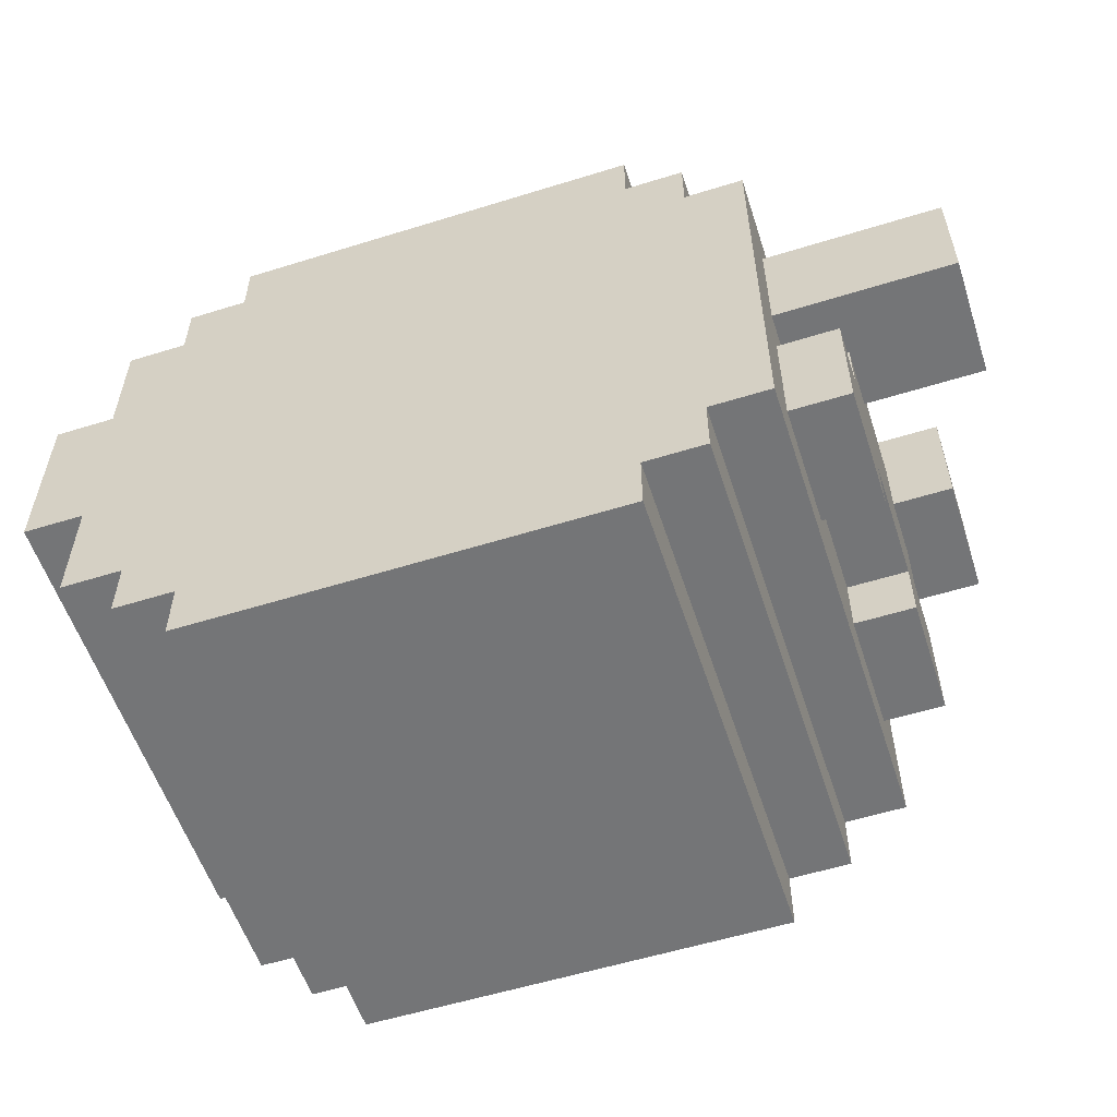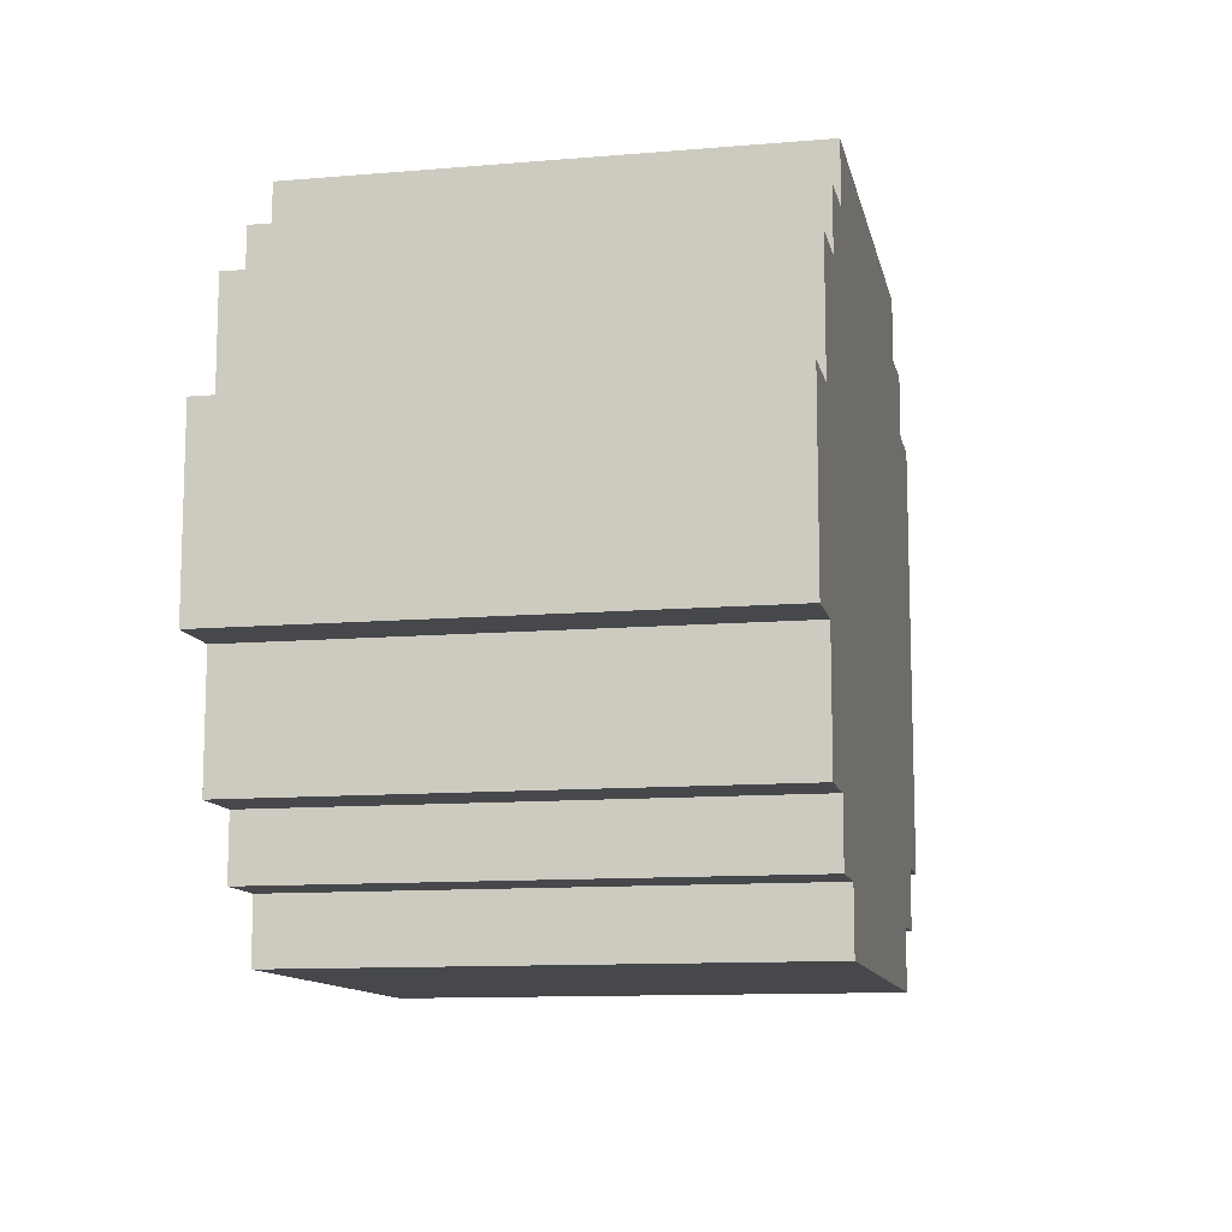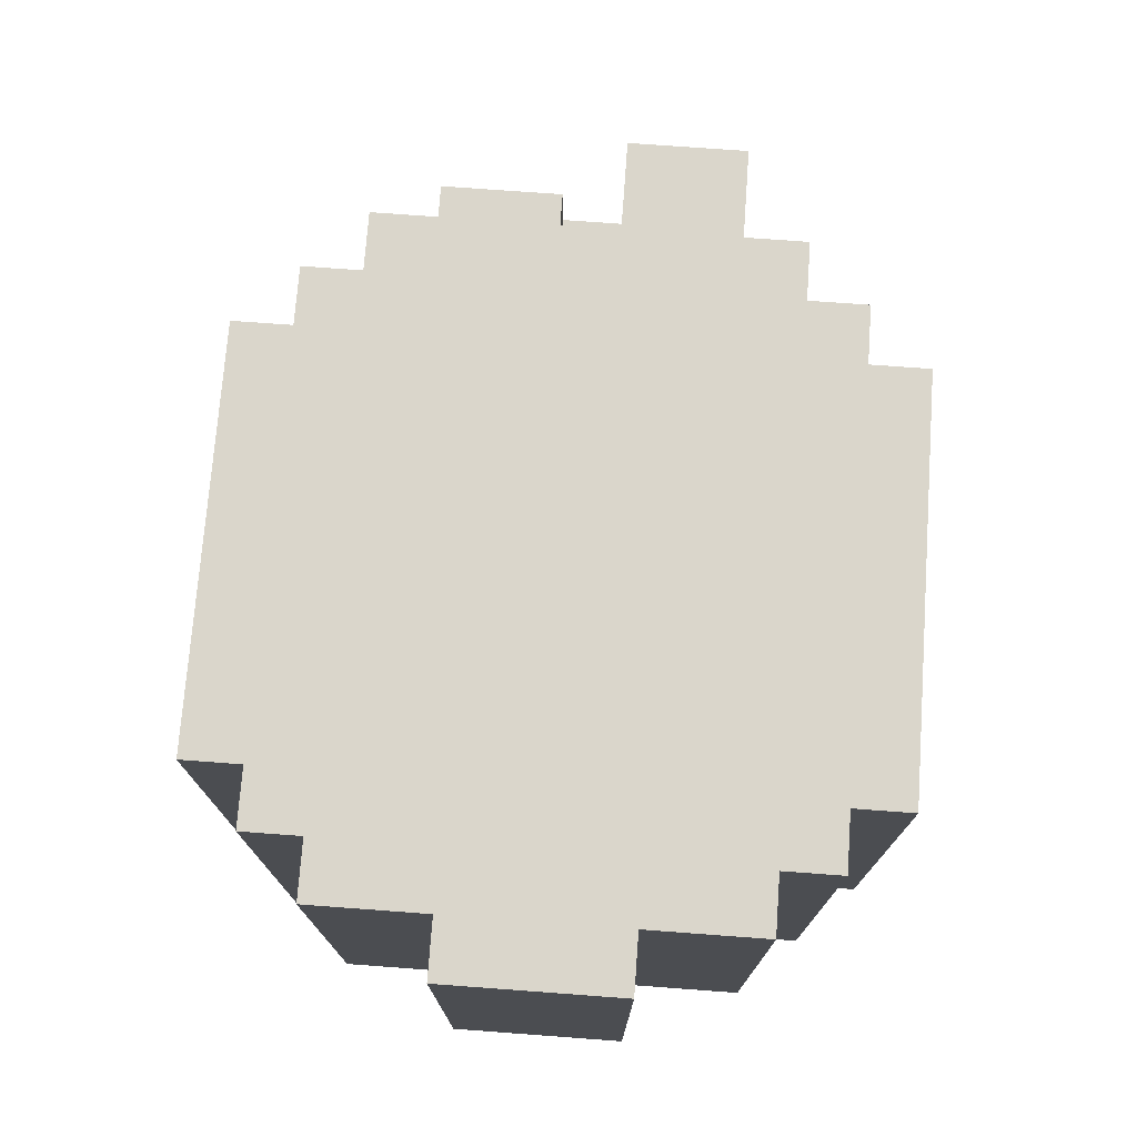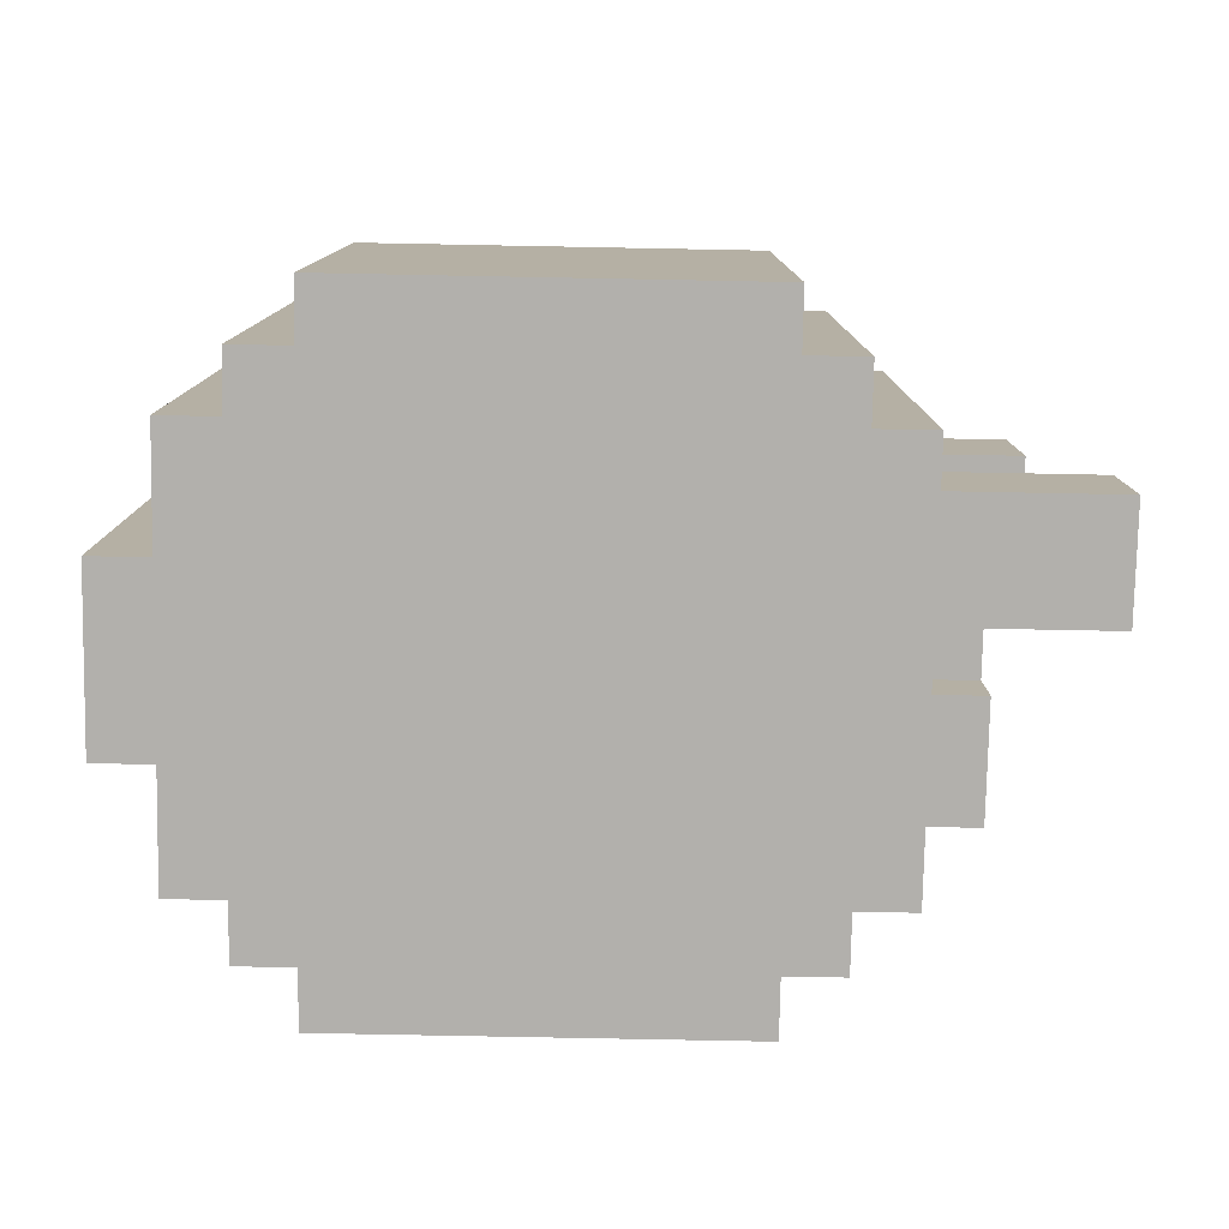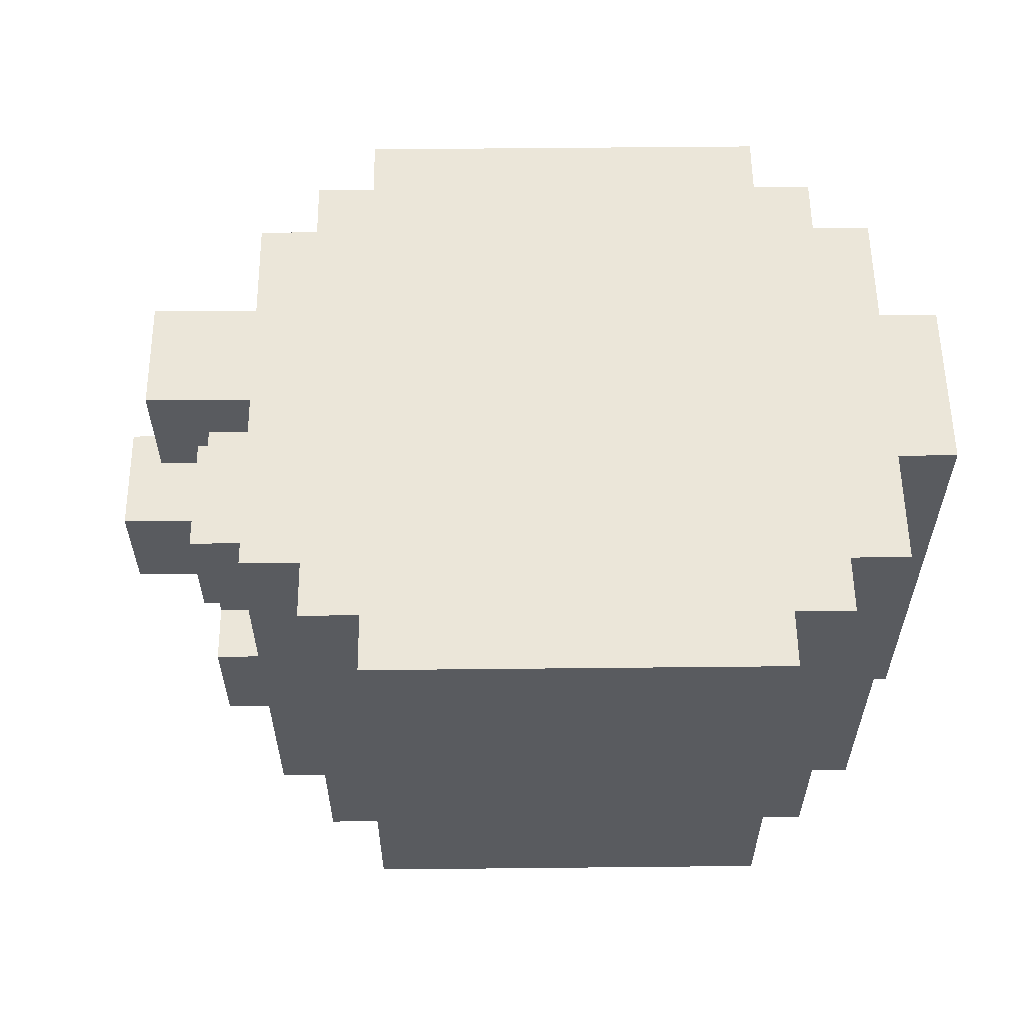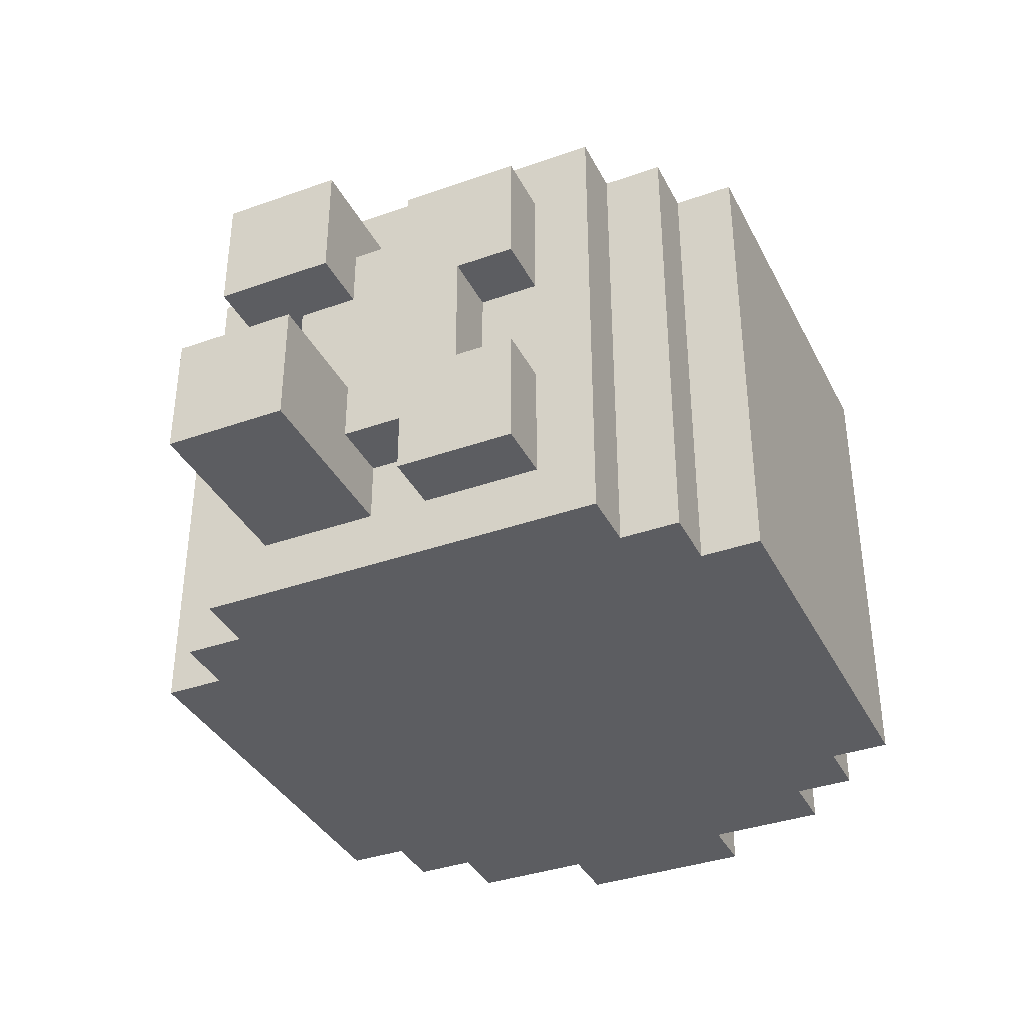
<metadata>
{"format":"obj","ext":"obj","renderer":"f3d","projection":"perspective","resolution":1024,"background":"white","views":[{"elev":-56.5,"azim":-162.0,"up":"+Y"},{"elev":-11.5,"azim":101.6,"up":"+Y"},{"elev":74.1,"azim":94.2,"up":"+Z"},{"elev":-78.6,"azim":178.9,"up":"+Z"},{"elev":57.4,"azim":-0.6,"up":"+Z"},{"elev":-36.9,"azim":-65.4,"up":"+Z"}]}
</metadata>
<code>
v -7.5 6 -1
v -7.5 6 -3
v -7.5 8 -1
v -7.5 8 -3
v -6.5 6 3
v -6.5 6 1
v -6.5 8 3
v -6.5 8 1
v -5.5 3 3
v -5.5 3 1
v -5.5 3 -1
v -5.5 3 -3
v -5.5 4 1
v -5.5 4 -1
v -5.5 5 3
v -5.5 5 2
v -5.5 5 -2
v -5.5 5 -3
v -5.5 6 2
v -5.5 6 1
v -5.5 6 -1
v -5.5 6 -2
v -5.5 7 1
v -5.5 7 -1
v -4.5 2 4
v -4.5 2 -4
v -4.5 3 4
v -4.5 3 3
v -4.5 3 1
v -4.5 3 -1
v -4.5 3 -3
v -4.5 3 -4
v -4.5 4 1
v -4.5 4 -1
v -4.5 5 3
v -4.5 5 2
v -4.5 5 -2
v -4.5 5 -3
v -4.5 6 3
v -4.5 6 2
v -4.5 6 -2
v -4.5 6 -3
v -4.5 7 1
v -4.5 7 -1
v -4.5 8 4
v -4.5 8 3
v -4.5 8 1
v -4.5 8 -1
v -4.5 8 -3
v -4.5 8 -4
v -4.5 9 4
v -4.5 9 3
v -4.5 9 -3
v -4.5 9 -4
v -3.5 1 4
v -3.5 1 3
v -3.5 1 -3
v -3.5 1 -4
v -3.5 2 4
v -3.5 2 3
v -3.5 2 -3
v -3.5 2 -4
v -3.5 9 4
v -3.5 9 3
v -3.5 9 -3
v -3.5 9 -4
v -3.5 10 4
v -3.5 10 3
v -3.5 10 -3
v -3.5 10 -4
v -2.5 0 4
v -2.5 0 3
v -2.5 0 -3
v -2.5 0 -4
v -2.5 1 4
v -2.5 1 3
v -2.5 1 -3
v -2.5 1 -4
v -2.5 10 4
v -2.5 10 3
v -2.5 10 -3
v -2.5 10 -4
v -2.5 11 4
v -2.5 11 3
v -2.5 11 -3
v -2.5 11 -4
v 4.5 0 4
v 4.5 0 3
v 4.5 0 -3
v 4.5 0 -4
v 4.5 1 4
v 4.5 1 3
v 4.5 1 -3
v 4.5 1 -4
v 4.5 10 4
v 4.5 10 3
v 4.5 10 -3
v 4.5 10 -4
v 4.5 11 4
v 4.5 11 3
v 4.5 11 -3
v 4.5 11 -4
v 5.5 1 4
v 5.5 1 3
v 5.5 1 -3
v 5.5 1 -4
v 5.5 2 4
v 5.5 2 3
v 5.5 2 -3
v 5.5 2 -4
v 5.5 9 4
v 5.5 9 3
v 5.5 9 -3
v 5.5 9 -4
v 5.5 10 4
v 5.5 10 3
v 5.5 10 -3
v 5.5 10 -4
v 6.5 2 4
v 6.5 2 3
v 6.5 2 -3
v 6.5 2 -4
v 6.5 4 4
v 6.5 4 3
v 6.5 4 -3
v 6.5 4 -4
v 6.5 7 4
v 6.5 7 3
v 6.5 7 -3
v 6.5 7 -4
v 6.5 9 4
v 6.5 9 3
v 6.5 9 -3
v 6.5 9 -4
v 7.5 4 4
v 7.5 4 3
v 7.5 4 -3
v 7.5 4 -4
v 7.5 7 4
v 7.5 7 3
v 7.5 7 -3
v 7.5 7 -4
v -4.5 2 4
v -4.5 3 4
v -4.5 8 4
v -4.5 9 4
v -3.5 1 4
v -3.5 2 4
v -3.5 3 4
v -3.5 8 4
v -3.5 9 4
v -3.5 10 4
v -2.5 0 4
v -2.5 1 4
v -2.5 10 4
v -2.5 11 4
v 4.5 0 4
v 4.5 1 4
v 4.5 10 4
v 4.5 11 4
v 5.5 1 4
v 5.5 2 4
v 5.5 9 4
v 5.5 10 4
v 6.5 2 4
v 6.5 4 4
v 6.5 7 4
v 6.5 9 4
v 7.5 4 4
v 7.5 7 4
v -6.5 6 3
v -6.5 8 3
v -5.5 3 3
v -5.5 5 3
v -5.5 6 3
v -5.5 8 3
v -4.5 3 3
v -4.5 5 3
v -4.5 6 3
v -4.5 8 3
v -5.5 5 2
v -5.5 6 2
v -4.5 5 2
v -4.5 6 2
v -7.5 6 -1
v -7.5 8 -1
v -6.5 6 -1
v -6.5 8 -1
v -5.5 3 -1
v -5.5 4 -1
v -5.5 6 -1
v -5.5 7 -1
v -4.5 3 -1
v -4.5 4 -1
v -4.5 7 -1
v -4.5 8 -1
v -6.5 6 1
v -6.5 8 1
v -5.5 3 1
v -5.5 4 1
v -5.5 6 1
v -5.5 7 1
v -5.5 8 1
v -4.5 3 1
v -4.5 4 1
v -4.5 7 1
v -4.5 8 1
v -5.5 5 -2
v -5.5 6 -2
v -4.5 5 -2
v -4.5 6 -2
v -7.5 6 -3
v -7.5 8 -3
v -6.5 6 -3
v -6.5 8 -3
v -5.5 3 -3
v -5.5 5 -3
v -4.5 3 -3
v -4.5 5 -3
v -4.5 6 -3
v -4.5 8 -3
v -4.5 2 -4
v -4.5 3 -4
v -4.5 8 -4
v -4.5 9 -4
v -3.5 1 -4
v -3.5 2 -4
v -3.5 3 -4
v -3.5 8 -4
v -3.5 9 -4
v -3.5 10 -4
v -2.5 0 -4
v -2.5 1 -4
v -2.5 10 -4
v -2.5 11 -4
v 4.5 0 -4
v 4.5 1 -4
v 4.5 10 -4
v 4.5 11 -4
v 5.5 1 -4
v 5.5 2 -4
v 5.5 9 -4
v 5.5 10 -4
v 6.5 2 -4
v 6.5 4 -4
v 6.5 7 -4
v 6.5 9 -4
v 7.5 4 -4
v 7.5 7 -4
v -2.5 0 4
v 4.5 0 4
v -2.5 0 3
v 4.5 0 3
v -2.5 0 -3
v 4.5 0 -3
v -2.5 0 -4
v 4.5 0 -4
v -3.5 1 4
v -2.5 1 4
v 4.5 1 4
v 5.5 1 4
v -3.5 1 3
v -2.5 1 3
v 4.5 1 3
v 5.5 1 3
v -3.5 1 -3
v -2.5 1 -3
v 4.5 1 -3
v 5.5 1 -3
v -3.5 1 -4
v -2.5 1 -4
v 4.5 1 -4
v 5.5 1 -4
v -4.5 2 4
v -3.5 2 4
v 5.5 2 4
v 6.5 2 4
v -3.5 2 3
v 5.5 2 3
v 6.5 2 3
v -3.5 2 -3
v 5.5 2 -3
v 6.5 2 -3
v -4.5 2 -4
v -3.5 2 -4
v 5.5 2 -4
v 6.5 2 -4
v -5.5 3 3
v -4.5 3 3
v -5.5 3 1
v -4.5 3 1
v -5.5 3 -1
v -4.5 3 -1
v -5.5 3 -3
v -4.5 3 -3
v 6.5 4 4
v 7.5 4 4
v 6.5 4 3
v 7.5 4 3
v -5.5 4 1
v -4.5 4 1
v -5.5 4 -1
v -4.5 4 -1
v 6.5 4 -3
v 7.5 4 -3
v 6.5 4 -4
v 7.5 4 -4
v -6.5 6 3
v -5.5 6 3
v -4.5 6 3
v -5.5 6 2
v -4.5 6 2
v -6.5 6 1
v -5.5 6 1
v -7.5 6 -1
v -6.5 6 -1
v -5.5 6 -1
v -5.5 6 -2
v -4.5 6 -2
v -7.5 6 -3
v -6.5 6 -3
v -4.5 6 -3
v -5.5 5 3
v -4.5 5 3
v -5.5 5 2
v -4.5 5 2
v -5.5 5 -2
v -4.5 5 -2
v -5.5 5 -3
v -4.5 5 -3
v 6.5 7 4
v 7.5 7 4
v 6.5 7 3
v 7.5 7 3
v -5.5 7 1
v -4.5 7 1
v -5.5 7 -1
v -4.5 7 -1
v 6.5 7 -3
v 7.5 7 -3
v 6.5 7 -4
v 7.5 7 -4
v -6.5 8 3
v -5.5 8 3
v -4.5 8 3
v -6.5 8 1
v -5.5 8 1
v -4.5 8 1
v -7.5 8 -1
v -6.5 8 -1
v -4.5 8 -1
v -7.5 8 -3
v -6.5 8 -3
v -4.5 8 -3
v -4.5 9 4
v -3.5 9 4
v 5.5 9 4
v 6.5 9 4
v -4.5 9 3
v -3.5 9 3
v 5.5 9 3
v 6.5 9 3
v -4.5 9 -3
v -3.5 9 -3
v 5.5 9 -3
v 6.5 9 -3
v -4.5 9 -4
v -3.5 9 -4
v 5.5 9 -4
v 6.5 9 -4
v -3.5 10 4
v -2.5 10 4
v 4.5 10 4
v 5.5 10 4
v -3.5 10 3
v -2.5 10 3
v 4.5 10 3
v 5.5 10 3
v -3.5 10 -3
v -2.5 10 -3
v 4.5 10 -3
v 5.5 10 -3
v -3.5 10 -4
v -2.5 10 -4
v 4.5 10 -4
v 5.5 10 -4
v -2.5 11 4
v 4.5 11 4
v -2.5 11 3
v 4.5 11 3
v -2.5 11 -3
v 4.5 11 -3
v -2.5 11 -4
v 4.5 11 -4
f 3 2 1
f 4 2 3
f 7 6 5
f 8 6 7
f 13 10 9
f 14 12 11
f 15 13 9
f 15 14 13
f 16 14 15
f 17 12 14
f 17 14 16
f 18 12 17
f 19 17 16
f 20 17 19
f 21 17 20
f 22 17 21
f 23 21 20
f 24 21 23
f 27 26 25
f 28 26 27
f 29 26 28
f 30 26 29
f 31 26 30
f 32 26 31
f 33 30 29
f 34 30 33
f 35 28 27
f 38 32 31
f 39 36 35
f 39 35 27
f 40 36 39
f 41 38 37
f 42 32 38
f 42 38 41
f 45 39 27
f 46 39 45
f 47 44 43
f 48 44 47
f 49 32 42
f 50 32 49
f 51 46 45
f 52 48 47
f 52 46 51
f 52 47 46
f 52 49 48
f 53 50 49
f 53 49 52
f 54 50 53
f 59 56 55
f 60 57 56
f 60 56 59
f 61 58 57
f 61 57 60
f 62 58 61
f 67 64 63
f 68 65 64
f 68 64 67
f 69 66 65
f 69 65 68
f 70 66 69
f 75 72 71
f 76 73 72
f 76 72 75
f 77 74 73
f 77 73 76
f 78 74 77
f 83 80 79
f 84 81 80
f 84 80 83
f 85 82 81
f 85 81 84
f 86 82 85
f 87 88 91
f 88 89 92
f 91 88 92
f 89 90 93
f 92 89 93
f 93 90 94
f 95 96 99
f 96 97 100
f 99 96 100
f 97 98 101
f 100 97 101
f 101 98 102
f 103 104 107
f 104 105 108
f 107 104 108
f 105 106 109
f 108 105 109
f 109 106 110
f 111 112 115
f 112 113 116
f 115 112 116
f 113 114 117
f 116 113 117
f 117 114 118
f 119 120 123
f 120 121 124
f 123 120 124
f 121 122 125
f 124 121 125
f 125 122 126
f 127 128 131
f 128 129 132
f 131 128 132
f 129 130 133
f 132 129 133
f 133 130 134
f 135 136 139
f 136 137 140
f 139 136 140
f 137 138 141
f 140 137 141
f 141 138 142
f 148 144 143
f 149 145 144
f 149 144 148
f 150 146 145
f 150 145 149
f 151 146 150
f 154 149 148
f 154 152 151
f 154 151 150
f 154 150 149
f 154 148 147
f 155 152 154
f 157 154 153
f 157 156 155
f 157 155 154
f 158 156 157
f 159 156 158
f 160 156 159
f 161 159 158
f 162 159 161
f 163 159 162
f 164 159 163
f 165 163 162
f 166 163 165
f 167 163 166
f 168 163 167
f 169 167 166
f 170 167 169
f 175 172 171
f 176 172 175
f 177 174 173
f 178 174 177
f 179 176 175
f 180 176 179
f 183 182 181
f 184 182 183
f 187 186 185
f 188 186 187
f 191 188 187
f 192 188 191
f 193 190 189
f 194 190 193
f 195 188 192
f 196 188 195
f 197 198 201
f 201 198 202
f 202 198 203
f 199 200 204
f 204 200 205
f 202 203 206
f 206 203 207
f 208 209 210
f 210 209 211
f 212 213 214
f 214 213 215
f 216 217 218
f 218 217 219
f 214 215 220
f 220 215 221
f 222 223 227
f 223 224 228
f 227 223 228
f 224 225 229
f 228 224 229
f 229 225 230
f 227 228 233
f 230 231 233
f 229 230 233
f 228 229 233
f 226 227 233
f 233 231 234
f 232 233 236
f 234 235 236
f 233 234 236
f 236 235 237
f 237 235 238
f 238 235 239
f 237 238 240
f 240 238 241
f 241 238 242
f 242 238 243
f 241 242 244
f 244 242 245
f 245 242 246
f 246 242 247
f 245 246 248
f 248 246 249
f 252 251 250
f 253 251 252
f 254 253 252
f 255 253 254
f 256 255 254
f 257 255 256
f 262 259 258
f 263 259 262
f 264 261 260
f 265 261 264
f 266 263 262
f 267 263 266
f 268 265 264
f 269 265 268
f 270 267 266
f 271 267 270
f 272 269 268
f 273 269 272
f 278 275 274
f 279 277 276
f 280 277 279
f 281 278 274
f 282 280 279
f 283 280 282
f 284 281 274
f 285 281 284
f 286 283 282
f 287 283 286
f 290 289 288
f 291 289 290
f 294 293 292
f 295 293 294
f 298 297 296
f 299 297 298
f 302 301 300
f 303 301 302
f 304 299 298
f 305 299 304
f 306 305 304
f 307 305 306
f 311 309 308
f 311 310 309
f 312 310 311
f 313 311 308
f 314 311 313
f 318 317 316
f 320 316 315
f 321 318 316
f 321 316 320
f 321 319 318
f 322 319 321
f 323 324 325
f 325 324 326
f 327 328 329
f 329 328 330
f 331 332 333
f 333 332 334
f 335 336 337
f 337 336 338
f 333 334 339
f 339 334 340
f 339 340 341
f 341 340 342
f 343 344 346
f 344 345 347
f 346 344 347
f 347 345 348
f 349 350 352
f 350 351 353
f 352 350 353
f 353 351 354
f 355 356 359
f 359 356 360
f 357 358 361
f 361 358 362
f 359 360 363
f 363 360 364
f 361 362 365
f 365 362 366
f 363 364 367
f 367 364 368
f 365 366 369
f 369 366 370
f 371 372 375
f 375 372 376
f 373 374 377
f 377 374 378
f 375 376 379
f 379 376 380
f 377 378 381
f 381 378 382
f 379 380 383
f 383 380 384
f 381 382 385
f 385 382 386
f 387 388 389
f 389 388 390
f 389 390 391
f 391 390 392
f 391 392 393
f 393 392 394

</code>
